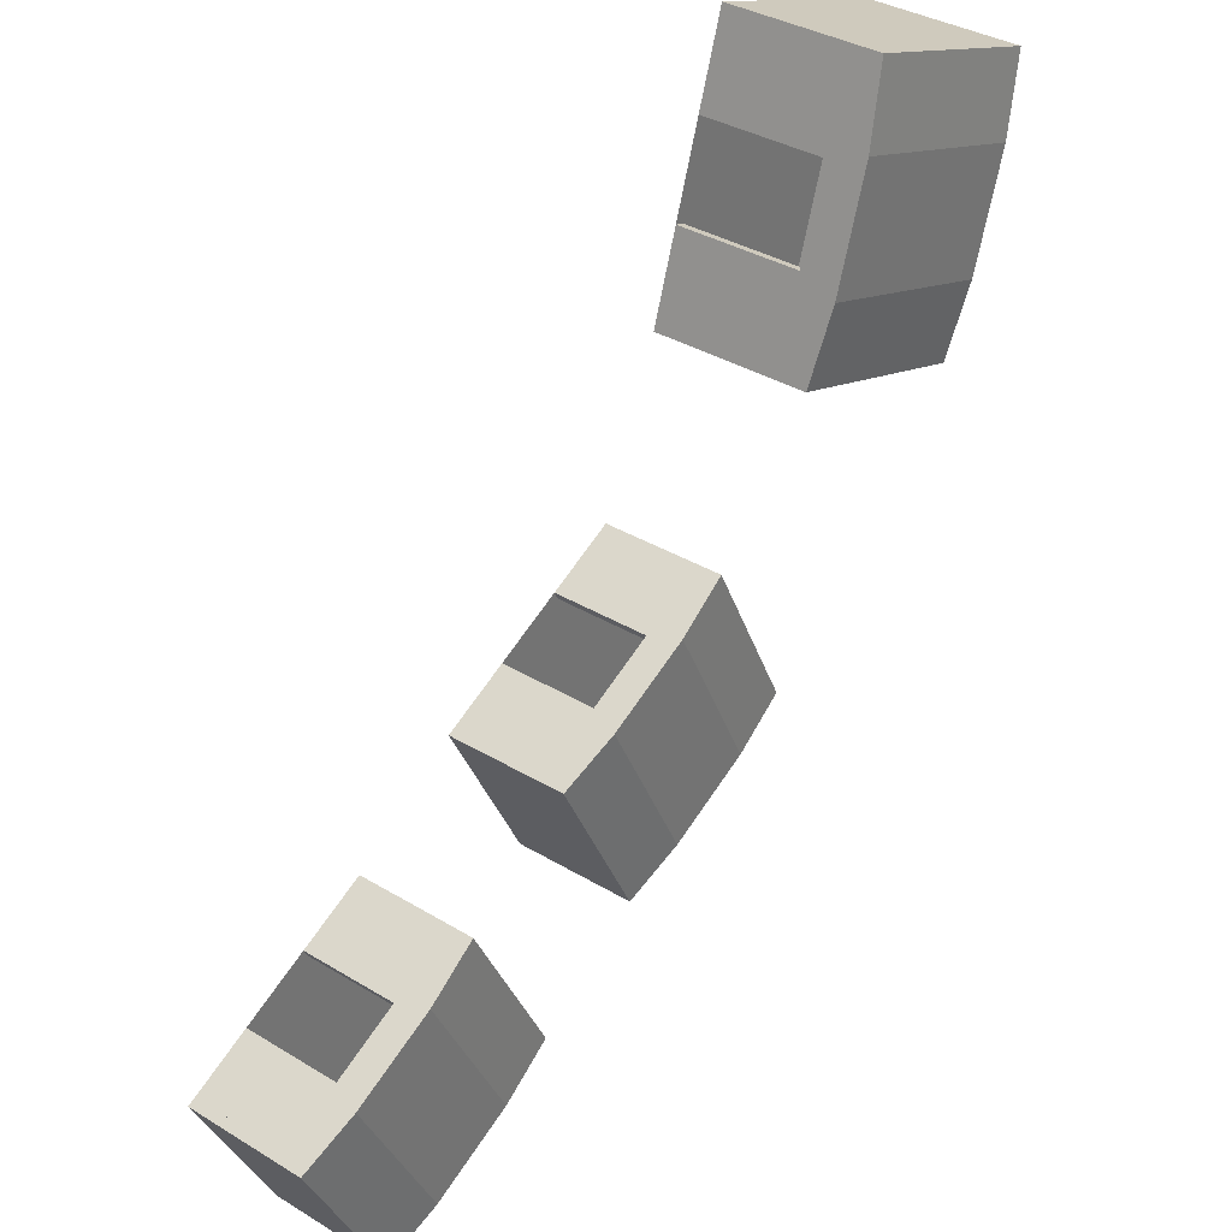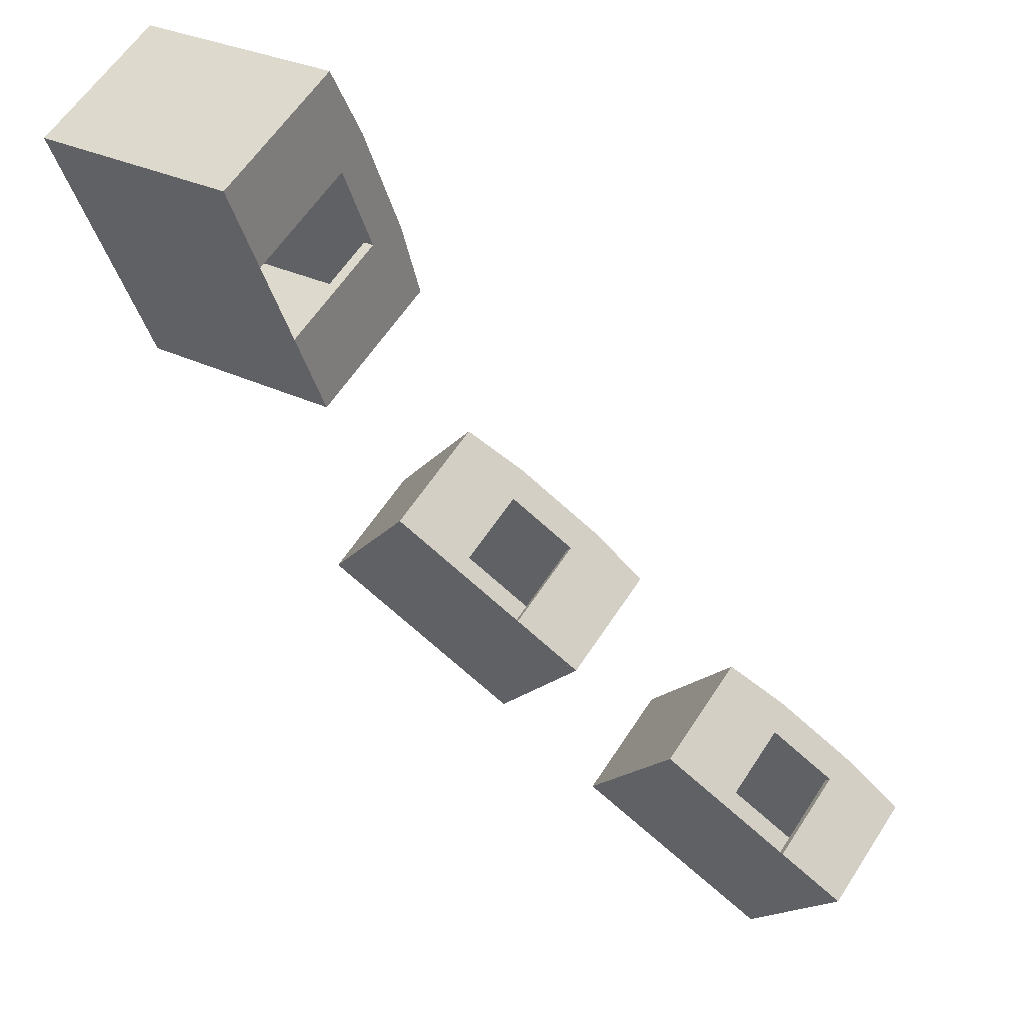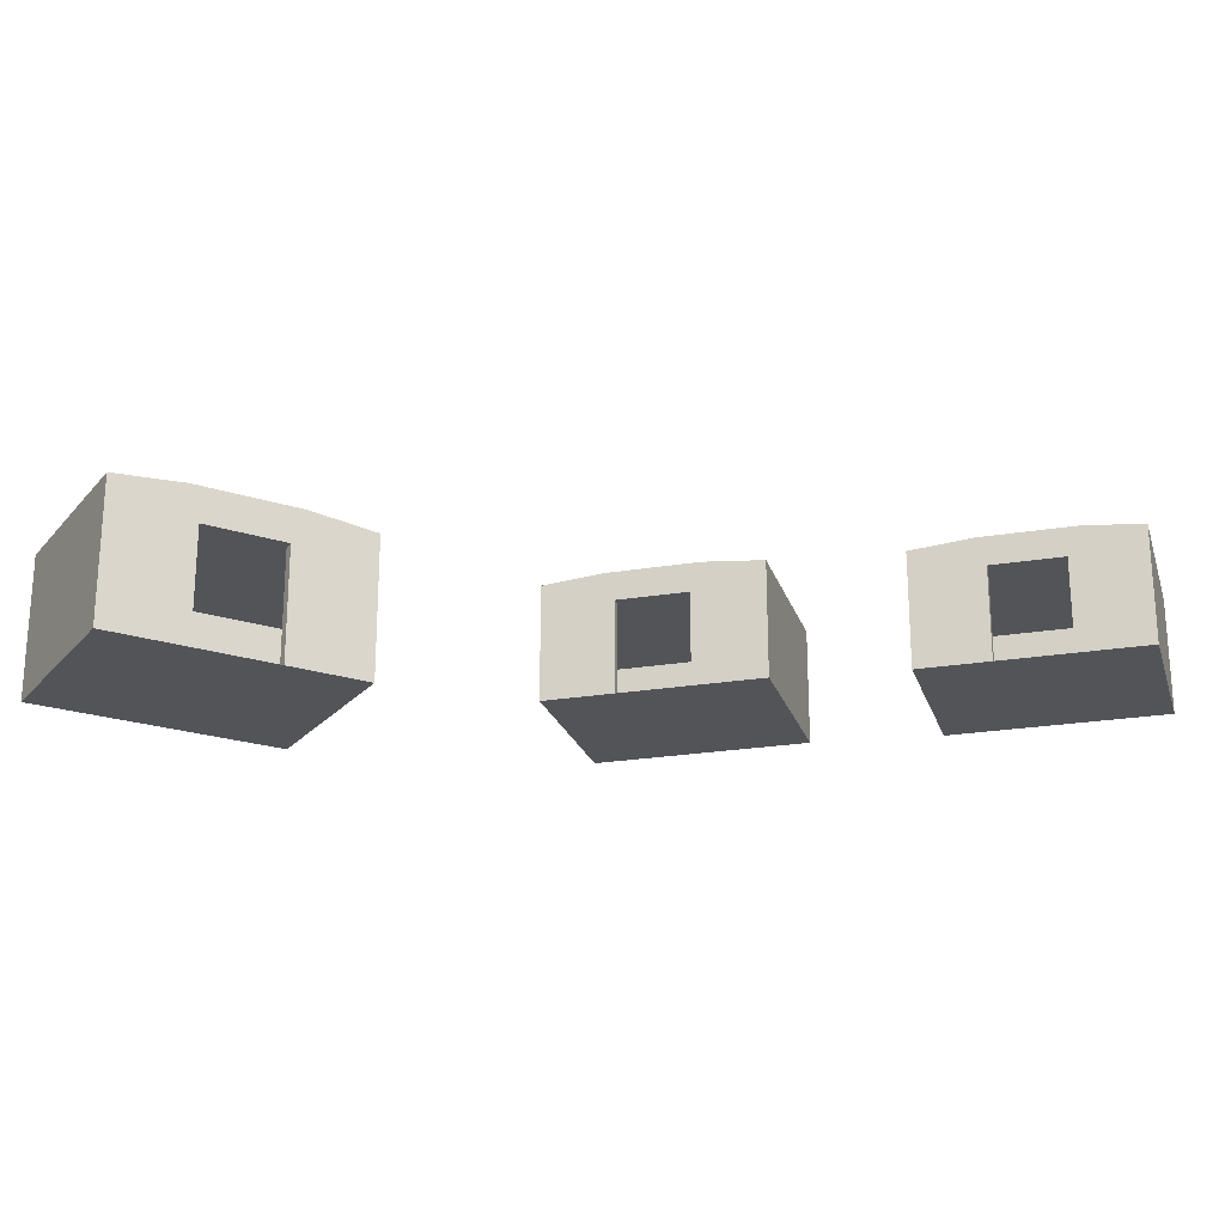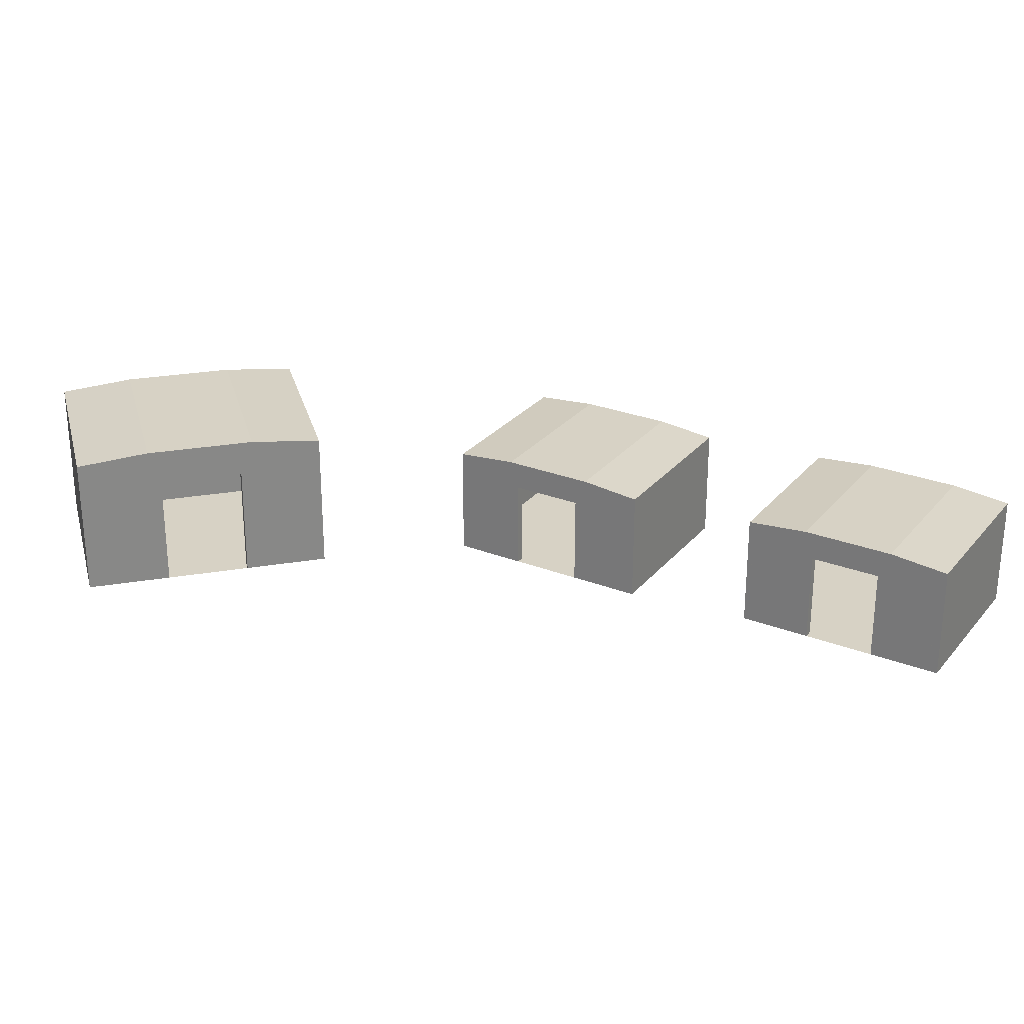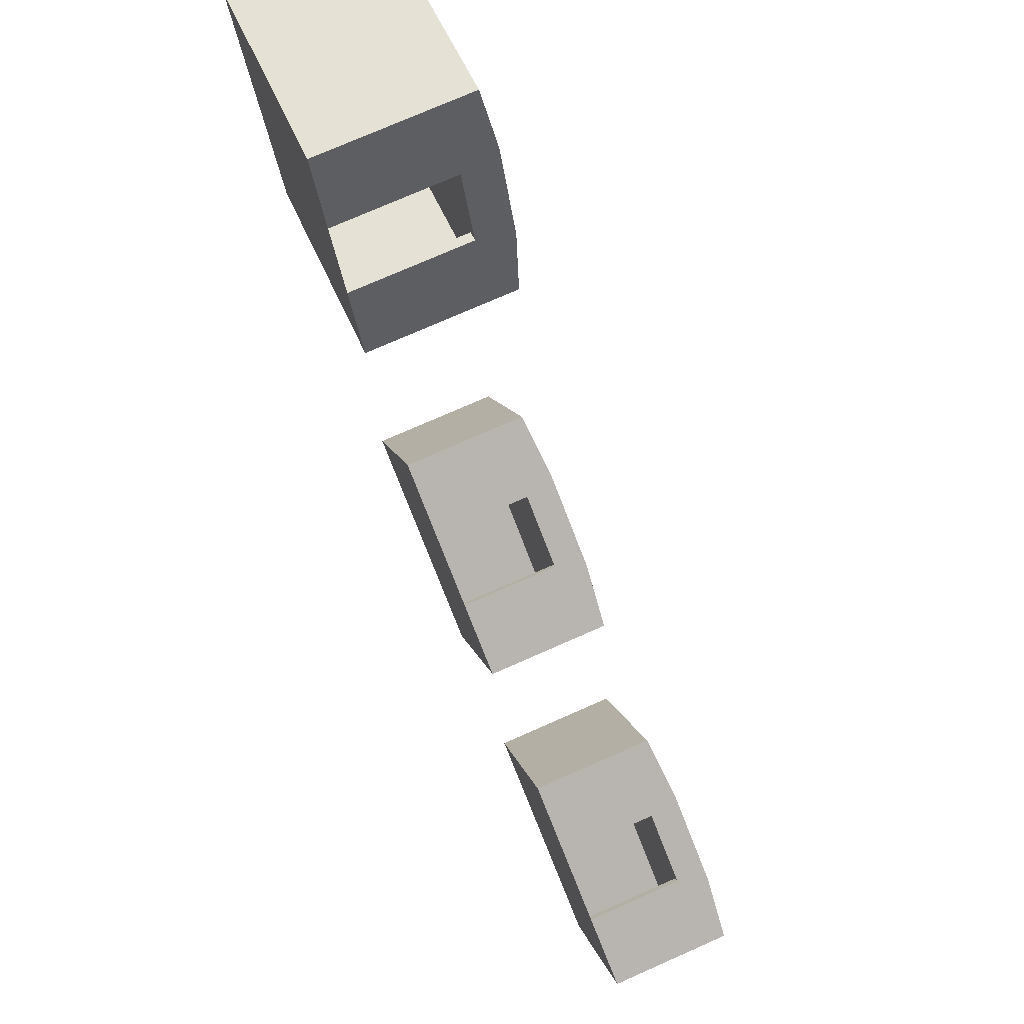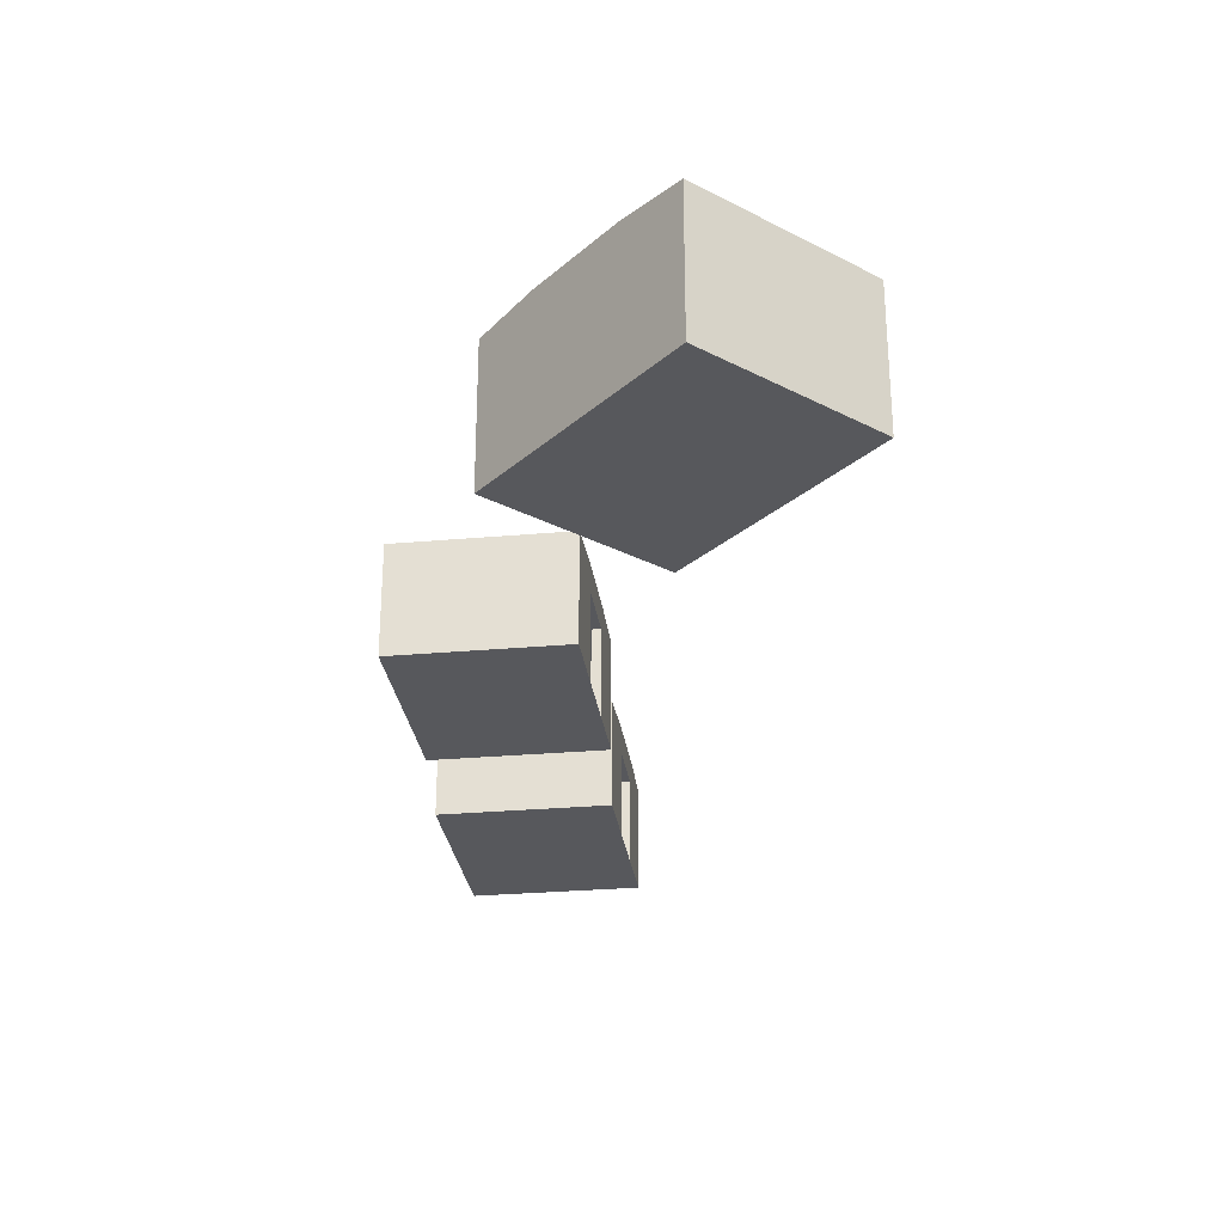
<metadata>
{"format":"obj","ext":"obj","renderer":"f3d","projection":"perspective","resolution":1024,"background":"white","views":[{"elev":35.2,"azim":128.9,"up":"+Z"},{"elev":59.6,"azim":32.7,"up":"+Z"},{"elev":-22.8,"azim":42.7,"up":"+Y"},{"elev":27.4,"azim":57.6,"up":"+Y"},{"elev":74.2,"azim":66.1,"up":"+Z"},{"elev":-28.8,"azim":-55.8,"up":"+Y"}]}
</metadata>
<code>
o Cube.001_Cube.003
v -52.17 -74.88 49.04
v -52.17 -68.98 49.04
v -48.97 -74.88 39.07
v -48.97 -68.98 39.07
v -44.41 -74.88 51.53
v -44.41 -68.98 51.53
v -41.21 -74.88 41.56
v -41.21 -68.98 41.56
v -50.03 -74.88 42.39
v -51.1 -74.88 45.71
v -51.1 -68.69 45.71
v -50.03 -68.69 42.39
v -43.34 -74.88 48.21
v -42.28 -74.88 44.88
v -42.28 -68.69 44.88
v -43.34 -68.69 48.21
v -52.17 -70.15 49.04
v -48.97 -70.15 39.07
v -41.21 -70.15 41.56
v -44.41 -70.15 51.53
v -42.28 -70.15 44.88
v -43.34 -70.15 48.21
v -51.1 -70.15 45.71
v -50.03 -70.15 42.39
v -49.86 -68.69 41.86
v -42.1 -74.88 44.35
v -49.86 -74.88 41.86
v -42.1 -68.69 44.35
v -42.1 -70.15 44.35
v -49.86 -70.15 41.86
v -51.25 -74.88 46.17
v -43.49 -68.69 48.66
v -51.25 -68.69 46.17
v -43.49 -74.88 48.66
v -51.25 -70.15 46.17
v -43.49 -70.15 48.66
v -52.17 -69.54 49.04
v -48.97 -69.54 39.07
v -41.21 -69.54 41.56
v -44.41 -69.54 51.53
v -42.28 -69.54 44.88
v -43.34 -69.54 48.21
v -51.1 -69.54 45.71
v -50.03 -69.54 42.39
v -42.1 -69.54 44.35
v -49.86 -69.54 41.86
v -51.25 -69.54 46.17
v -43.49 -69.54 48.66
v -50.68 -74.88 45.85
v -49.61 -74.88 42.53
v -49.61 -70.15 42.53
v -50.68 -70.15 45.85
v -44.34 -70.15 51.31
v -44.34 -74.88 51.31
v -51.68 -70.15 48.95
v -51.68 -74.88 48.95
v -41.33 -70.15 41.96
v -41.33 -74.88 41.96
v -48.67 -70.15 39.6
v -48.67 -74.88 39.6
v -42.66 -70.15 44.76
v -42.66 -74.88 44.76
v -43.72 -70.15 48.09
v -43.72 -74.88 48.09
v -44.72 -70.15 51.19
v -44.72 -74.88 51.19
v -41.72 -70.15 41.84
v -41.72 -74.88 41.84
f 46 25 4 38
f 38 4 8 39
f 48 32 6 40
f 40 6 2 37
f 31 34 5 1
f 32 33 2 6
f 28 25 12 15
f 15 12 11 16
f 27 26 14 9
f 9 14 13 10
f 45 28 15 41
f 41 15 16 42
f 47 33 11 43
f 43 11 12 44
f 10 23 24 9
f 31 35 23 10
f 21 51 59 57
f 26 29 21 14
f 5 20 17 1
f 34 36 20 5
f 3 18 19 7
f 27 30 18 3
f 9 24 30 27
f 7 19 29 26
f 39 8 28 45
f 3 7 26 27
f 8 4 25 28
f 44 12 25 46
f 13 22 36 34
f 1 17 35 31
f 37 2 33 47
f 16 11 33 32
f 10 13 34 31
f 42 16 32 48
f 22 42 48 36
f 17 37 47 35
f 24 44 46 30
f 19 39 45 29
f 23 43 44 24
f 35 47 43 23
f 21 41 42 22
f 29 45 41 21
f 20 40 37 17
f 36 48 40 20
f 18 38 39 19
f 30 46 38 18
f 50 51 52 49
f 13 14 50 49
f 52 22 53 55
f 21 22 52 51
f 53 54 56 55
f 14 21 61 62
f 13 49 56 54
f 49 52 55 56
f 58 57 59 60
f 57 58 68 67
f 50 14 58 60
f 51 50 60 59
f 63 64 66 65
f 62 61 67 68
f 53 22 63 65
f 54 53 65 66
f 21 57 67 61
f 22 13 64 63
f 58 14 62 68
f 13 54 66 64
o Cube.000_Cube.002
v -41.77 -74.66 29.38
v -41.77 -70.03 29.38
v -34.03 -74.66 25.5
v -34.03 -70.03 25.5
v -38.54 -74.66 35.81
v -38.54 -70.03 35.81
v -30.8 -74.66 31.92
v -30.8 -70.03 31.92
v -36.61 -74.66 26.79
v -39.19 -74.66 28.09
v -39.19 -69.81 28.09
v -36.61 -69.81 26.79
v -35.96 -74.66 34.51
v -33.38 -74.66 33.22
v -33.38 -69.81 33.22
v -35.96 -69.81 34.51
v -41.77 -70.96 29.38
v -34.03 -70.96 25.5
v -30.8 -70.96 31.92
v -38.54 -70.96 35.81
v -33.38 -70.96 33.22
v -35.96 -70.96 34.51
v -39.19 -70.96 28.09
v -36.61 -70.96 26.79
v -36.2 -69.81 26.59
v -32.97 -74.66 33.01
v -36.2 -74.66 26.59
v -32.97 -69.81 33.01
v -32.97 -70.96 33.01
v -36.2 -70.96 26.59
v -39.54 -74.66 28.26
v -36.31 -69.81 34.69
v -39.54 -69.81 28.26
v -36.31 -74.66 34.69
v -39.54 -70.96 28.26
v -36.31 -70.96 34.69
v -41.77 -70.48 29.38
v -34.03 -70.48 25.5
v -30.8 -70.48 31.92
v -38.54 -70.48 35.81
v -33.38 -70.48 33.22
v -35.96 -70.48 34.51
v -39.19 -70.48 28.09
v -36.61 -70.48 26.79
v -32.97 -70.48 33.01
v -36.2 -70.48 26.59
v -39.54 -70.48 28.26
v -36.31 -70.48 34.69
v -39.01 -74.66 28.44
v -36.43 -74.66 27.14
v -36.43 -70.96 27.14
v -39.01 -70.96 28.44
v -38.37 -70.96 35.72
v -38.37 -74.66 35.72
v -41.42 -70.96 29.65
v -41.42 -74.66 29.65
v -31.11 -70.96 32.08
v -31.11 -74.66 32.08
v -34.16 -70.96 26
v -34.16 -74.66 26
v -33.54 -70.96 32.9
v -33.54 -74.66 32.9
v -36.12 -70.96 34.2
v -36.12 -74.66 34.2
v -38.52 -70.96 35.41
v -38.52 -74.66 35.41
v -31.27 -70.96 31.76
v -31.27 -74.66 31.76
f 114 93 72 106
f 106 72 76 107
f 116 100 74 108
f 108 74 70 105
f 99 102 73 69
f 100 101 70 74
f 96 93 80 83
f 83 80 79 84
f 95 94 82 77
f 77 82 81 78
f 113 96 83 109
f 109 83 84 110
f 115 101 79 111
f 111 79 80 112
f 78 91 92 77
f 99 103 91 78
f 89 119 127 125
f 94 97 89 82
f 73 88 85 69
f 102 104 88 73
f 71 86 87 75
f 95 98 86 71
f 77 92 98 95
f 75 87 97 94
f 107 76 96 113
f 71 75 94 95
f 76 72 93 96
f 112 80 93 114
f 81 90 104 102
f 69 85 103 99
f 105 70 101 115
f 84 79 101 100
f 78 81 102 99
f 110 84 100 116
f 90 110 116 104
f 85 105 115 103
f 92 112 114 98
f 87 107 113 97
f 91 111 112 92
f 103 115 111 91
f 89 109 110 90
f 97 113 109 89
f 88 108 105 85
f 104 116 108 88
f 86 106 107 87
f 98 114 106 86
f 118 119 120 117
f 81 82 118 117
f 120 90 121 123
f 89 90 120 119
f 121 122 124 123
f 82 89 129 130
f 81 117 124 122
f 117 120 123 124
f 126 125 127 128
f 125 126 136 135
f 118 82 126 128
f 119 118 128 127
f 131 132 134 133
f 130 129 135 136
f 121 90 131 133
f 122 121 133 134
f 89 125 135 129
f 90 81 132 131
f 126 82 130 136
f 81 122 134 132
o Cube.011
v -29.77 -74.66 22.65
v -29.77 -70.03 22.65
v -22.03 -74.66 18.76
v -22.03 -70.03 18.76
v -26.55 -74.66 29.08
v -26.55 -70.03 29.08
v -18.81 -74.66 25.19
v -18.81 -70.03 25.19
v -24.61 -74.66 20.06
v -27.19 -74.66 21.36
v -27.19 -69.81 21.36
v -24.61 -69.81 20.06
v -23.97 -74.66 27.78
v -21.39 -74.66 26.49
v -21.39 -69.81 26.49
v -23.97 -69.81 27.78
v -29.77 -70.96 22.65
v -22.03 -70.96 18.76
v -18.81 -70.96 25.19
v -26.55 -70.96 29.08
v -21.39 -70.96 26.49
v -23.97 -70.96 27.78
v -27.19 -70.96 21.36
v -24.61 -70.96 20.06
v -24.2 -69.81 19.85
v -20.98 -74.66 26.28
v -24.2 -74.66 19.85
v -20.98 -69.81 26.28
v -20.98 -70.96 26.28
v -24.2 -70.96 19.85
v -27.54 -74.66 21.53
v -24.32 -69.81 27.96
v -27.54 -69.81 21.53
v -24.32 -74.66 27.96
v -27.54 -70.96 21.53
v -24.32 -70.96 27.96
v -29.77 -70.48 22.65
v -22.03 -70.48 18.76
v -18.81 -70.48 25.19
v -26.55 -70.48 29.08
v -21.39 -70.48 26.49
v -23.97 -70.48 27.78
v -27.19 -70.48 21.36
v -24.61 -70.48 20.06
v -20.98 -70.48 26.28
v -24.2 -70.48 19.85
v -27.54 -70.48 21.53
v -24.32 -70.48 27.96
v -27.02 -74.66 21.71
v -24.44 -74.66 20.41
v -24.44 -70.96 20.41
v -27.02 -70.96 21.71
v -26.37 -70.96 28.99
v -26.37 -74.66 28.99
v -29.42 -70.96 22.91
v -29.42 -74.66 22.91
v -19.12 -70.96 25.35
v -19.12 -74.66 25.35
v -22.17 -70.96 19.27
v -22.17 -74.66 19.27
v -21.55 -70.96 26.17
v -21.55 -74.66 26.17
v -24.13 -70.96 27.47
v -24.13 -74.66 27.47
v -26.53 -70.96 28.68
v -26.53 -74.66 28.68
v -19.27 -70.96 25.03
v -19.27 -74.66 25.03
f 182 161 140 174
f 174 140 144 175
f 184 168 142 176
f 176 142 138 173
f 167 170 141 137
f 168 169 138 142
f 164 161 148 151
f 151 148 147 152
f 163 162 150 145
f 145 150 149 146
f 181 164 151 177
f 177 151 152 178
f 183 169 147 179
f 179 147 148 180
f 146 159 160 145
f 167 171 159 146
f 157 187 195 193
f 162 165 157 150
f 141 156 153 137
f 170 172 156 141
f 139 154 155 143
f 163 166 154 139
f 145 160 166 163
f 143 155 165 162
f 175 144 164 181
f 139 143 162 163
f 144 140 161 164
f 180 148 161 182
f 149 158 172 170
f 137 153 171 167
f 173 138 169 183
f 152 147 169 168
f 146 149 170 167
f 178 152 168 184
f 158 178 184 172
f 153 173 183 171
f 160 180 182 166
f 155 175 181 165
f 159 179 180 160
f 171 183 179 159
f 157 177 178 158
f 165 181 177 157
f 156 176 173 153
f 172 184 176 156
f 154 174 175 155
f 166 182 174 154
f 186 187 188 185
f 149 150 186 185
f 188 158 189 191
f 157 158 188 187
f 189 190 192 191
f 150 157 197 198
f 149 185 192 190
f 185 188 191 192
f 194 193 195 196
f 193 194 204 203
f 186 150 194 196
f 187 186 196 195
f 199 200 202 201
f 198 197 203 204
f 189 158 199 201
f 190 189 201 202
f 157 193 203 197
f 158 149 200 199
f 194 150 198 204
f 149 190 202 200
o NurbsPath
v -69.23 -26.37 32.05
v -65.89 -26.33 26.35
v -61.47 -26.3 20.96
v -56.2 -26.28 15.91
v -50.35 -26.26 11.23
v -44.15 -26.25 6.963
v -37.86 -26.25 3.135
v -31.71 -26.25 -0.2197
v -25.96 -26.25 -3.067
v -20.85 -26.25 -5.374
v -16.63 -26.26 -7.108
v -13.54 -26.26 -8.235
v -11.84 -26.26 -8.723
v -5.512 -26.26 -9.19
v 0.5838 -26.25 -8.506
v 6.389 -26.26 -6.788
v 11.84 -26.26 -4.151
v 16.88 -26.27 -0.7102
v 21.43 -26.28 3.417
v 25.45 -26.29 8.117
v 28.87 -26.3 13.27
v 31.62 -26.31 18.77
v 33.65 -26.31 24.48
v 34.88 -26.32 30.31
v 35.27 -26.32 36.13
v 34.72 -26.29 41.99
v 33.25 -26.22 47.31
v 30.97 -26.11 52.12
v 27.96 -25.97 56.48
v 24.31 -25.81 60.43
v 20.13 -25.65 64.04
v 15.5 -25.48 67.34
v 10.52 -25.32 70.38
v 5.285 -25.18 73.22
v -0.1177 -25.07 75.9
v -5.592 -25 78.48
v -11.04 -24.97 81
v -20.55 -25.01 84.32
v -29.66 -25.09 85.47
v -38.22 -25.22 84.71
v -46.1 -25.38 82.26
v -53.19 -25.56 78.4
v -59.34 -25.75 73.35
v -64.42 -25.93 67.36
v -68.31 -26.1 60.69
v -70.86 -26.24 53.58
v -71.96 -26.34 46.27
v -71.46 -26.39 39.01
l 205 206
l 206 207
l 207 208
l 208 209
l 209 210
l 210 211
l 211 212
l 212 213
l 213 214
l 214 215
l 215 216
l 216 217
l 217 218
l 218 219
l 219 220
l 220 221
l 221 222
l 222 223
l 223 224
l 224 225
l 225 226
l 226 227
l 227 228
l 228 229
l 229 230
l 230 231
l 231 232
l 232 233
l 233 234
l 234 235
l 235 236
l 236 237
l 237 238
l 238 239
l 239 240
l 240 241
l 241 242
l 242 243
l 243 244
l 244 245
l 245 246
l 246 247
l 247 248
l 248 249
l 249 250
l 250 251
l 251 252
l 252 205

</code>
